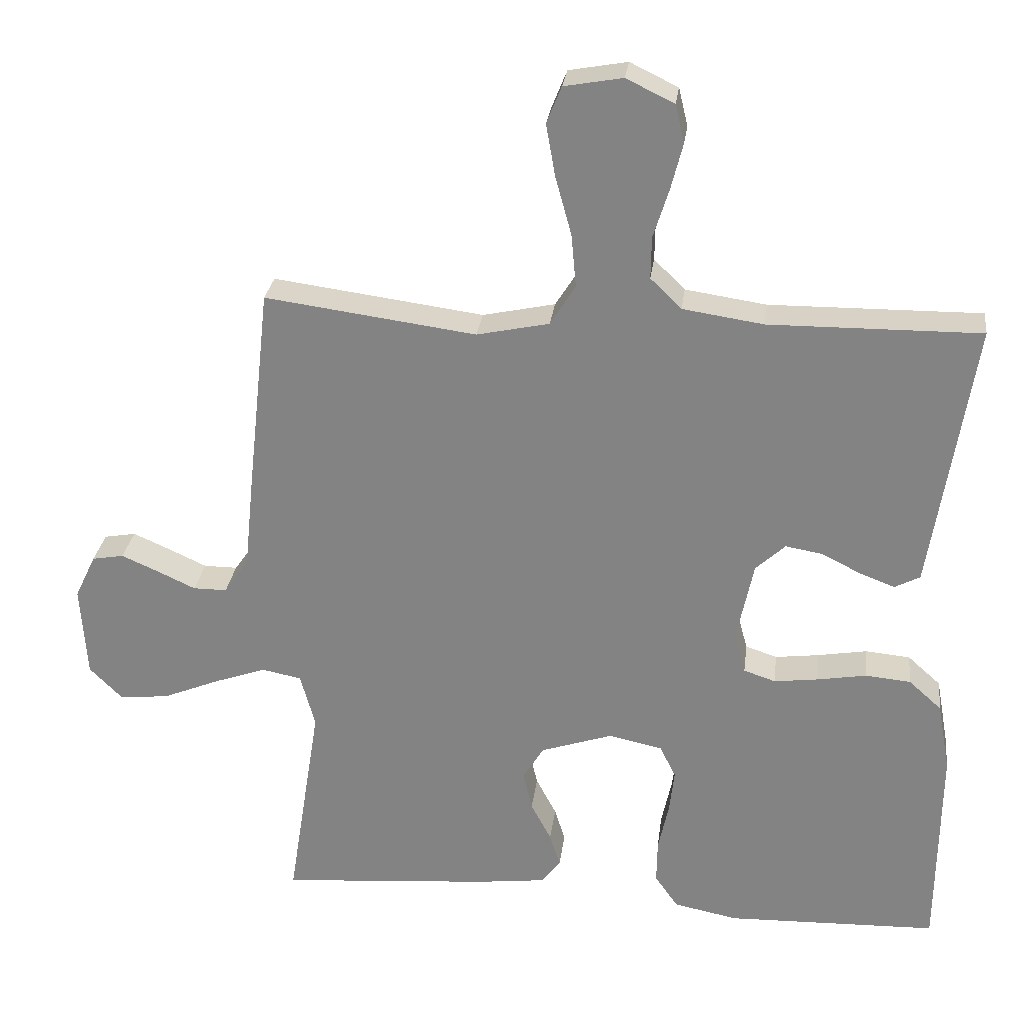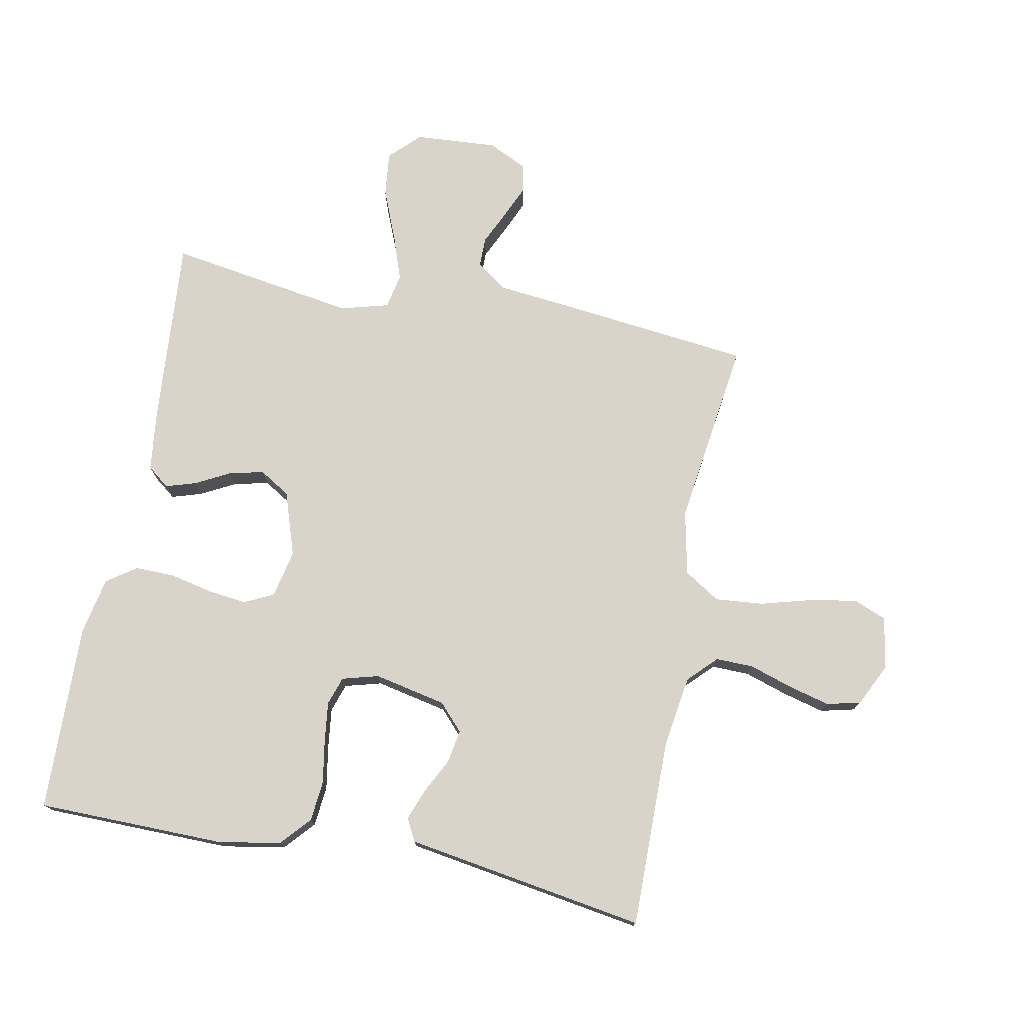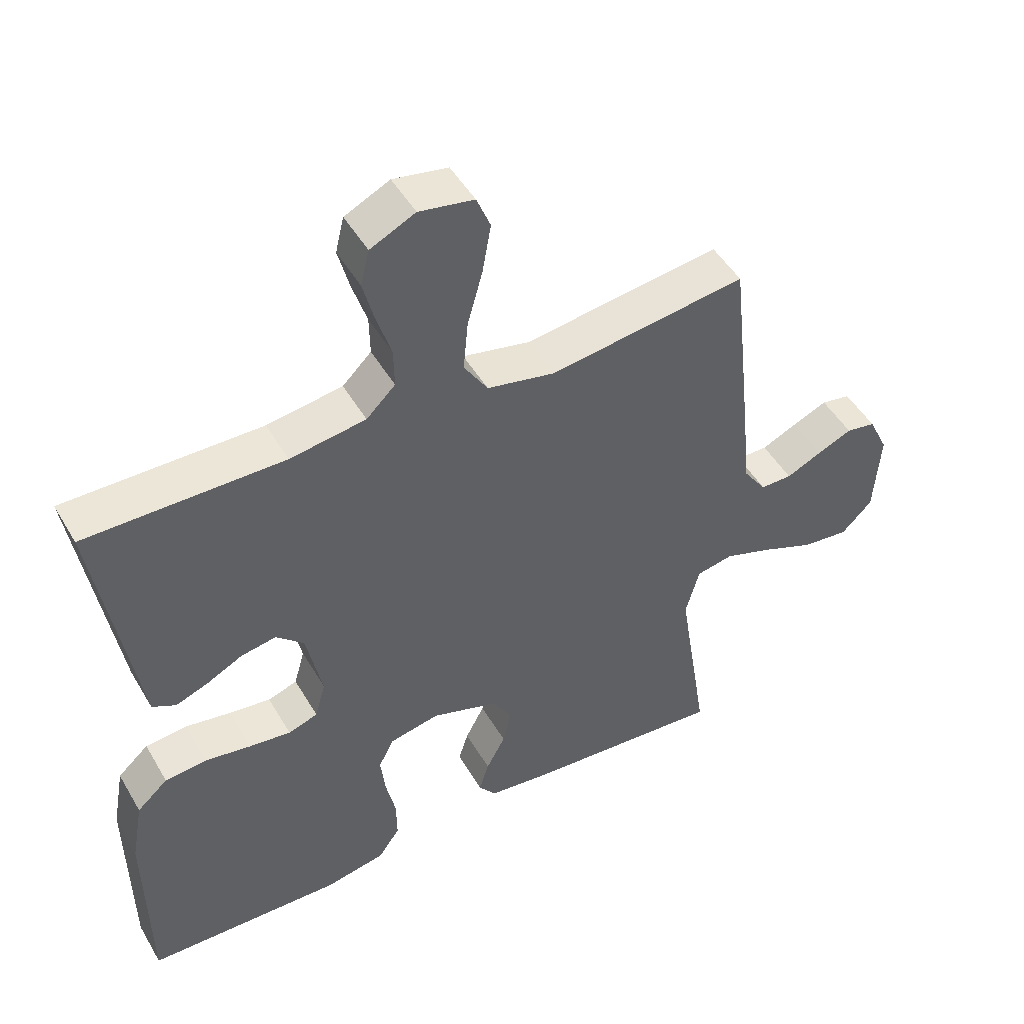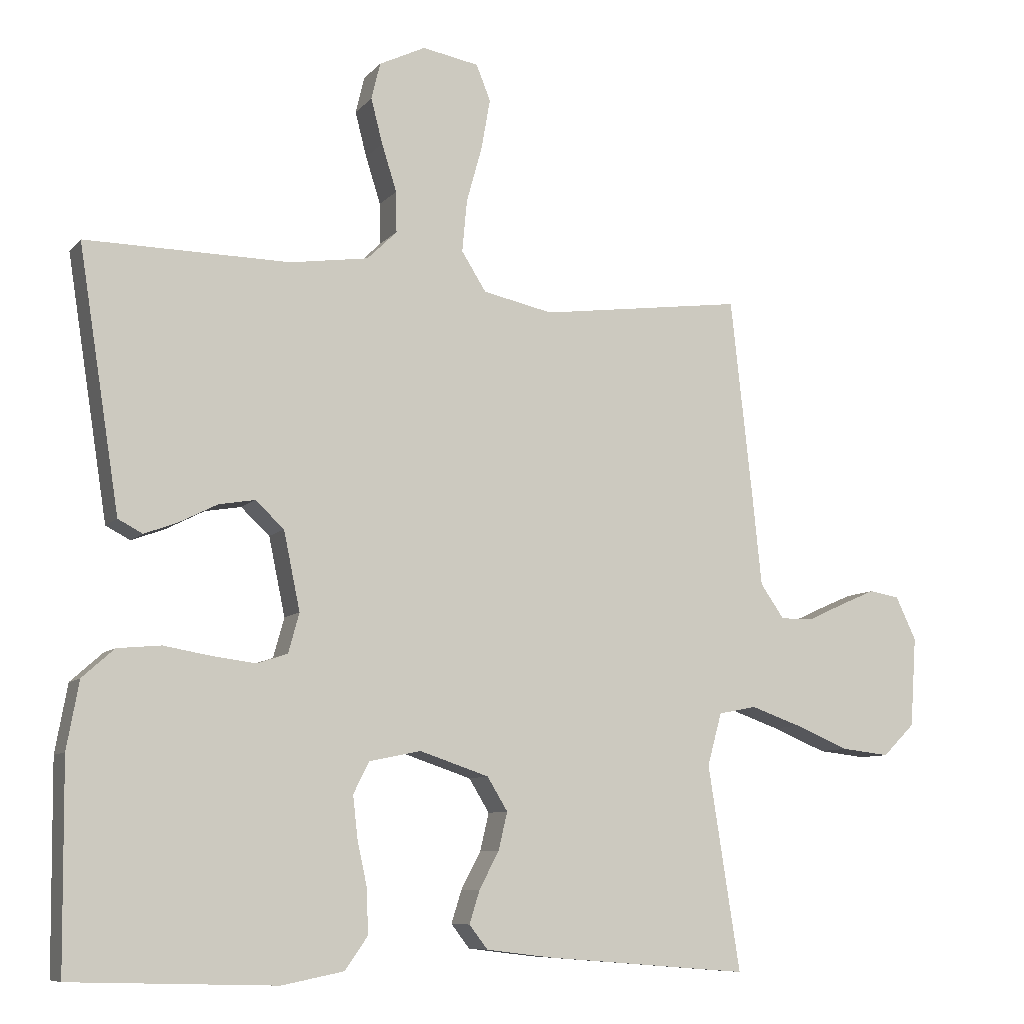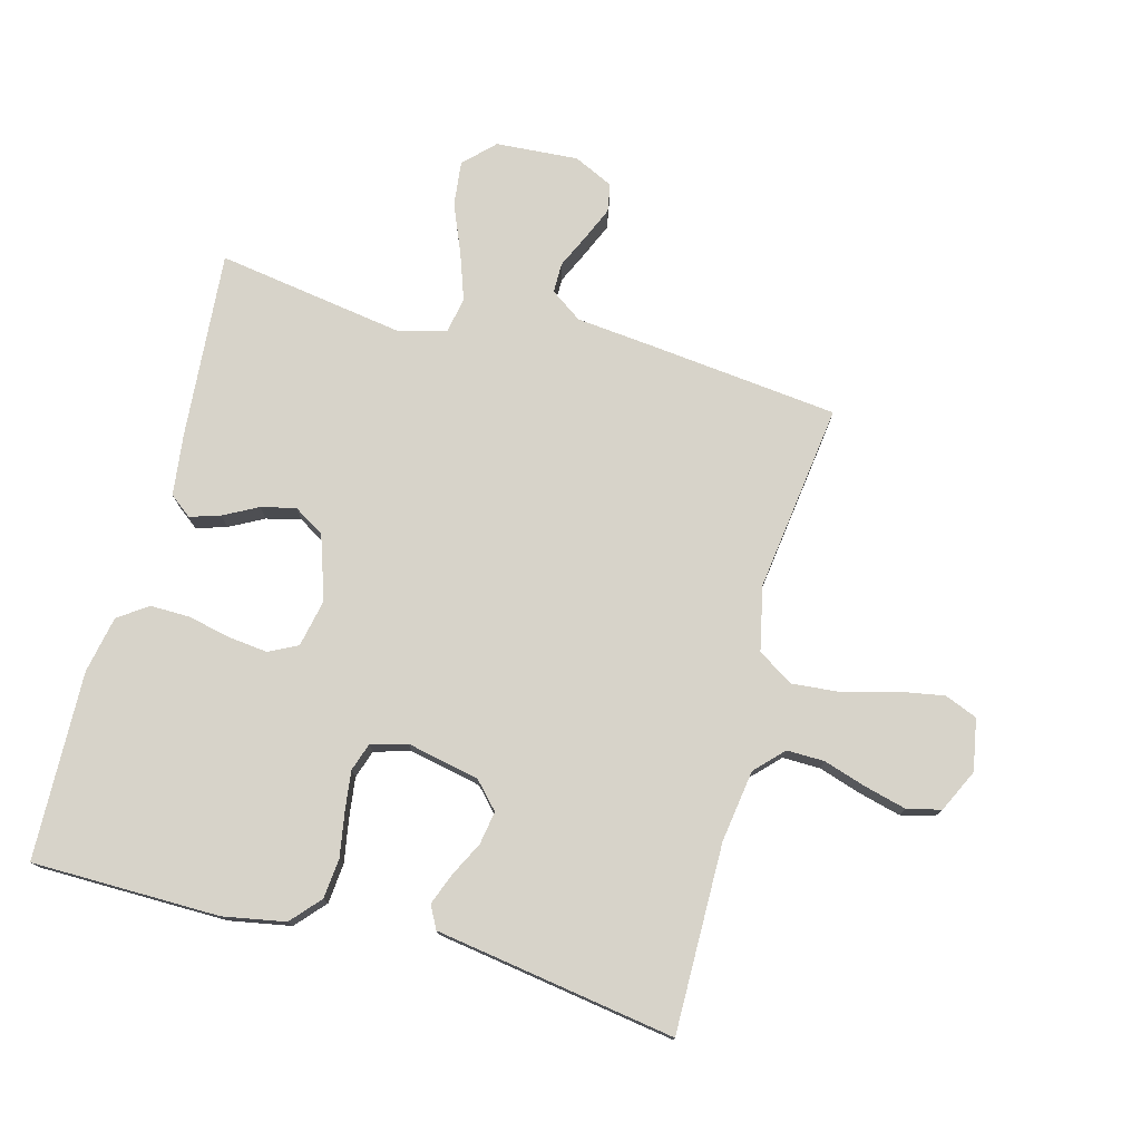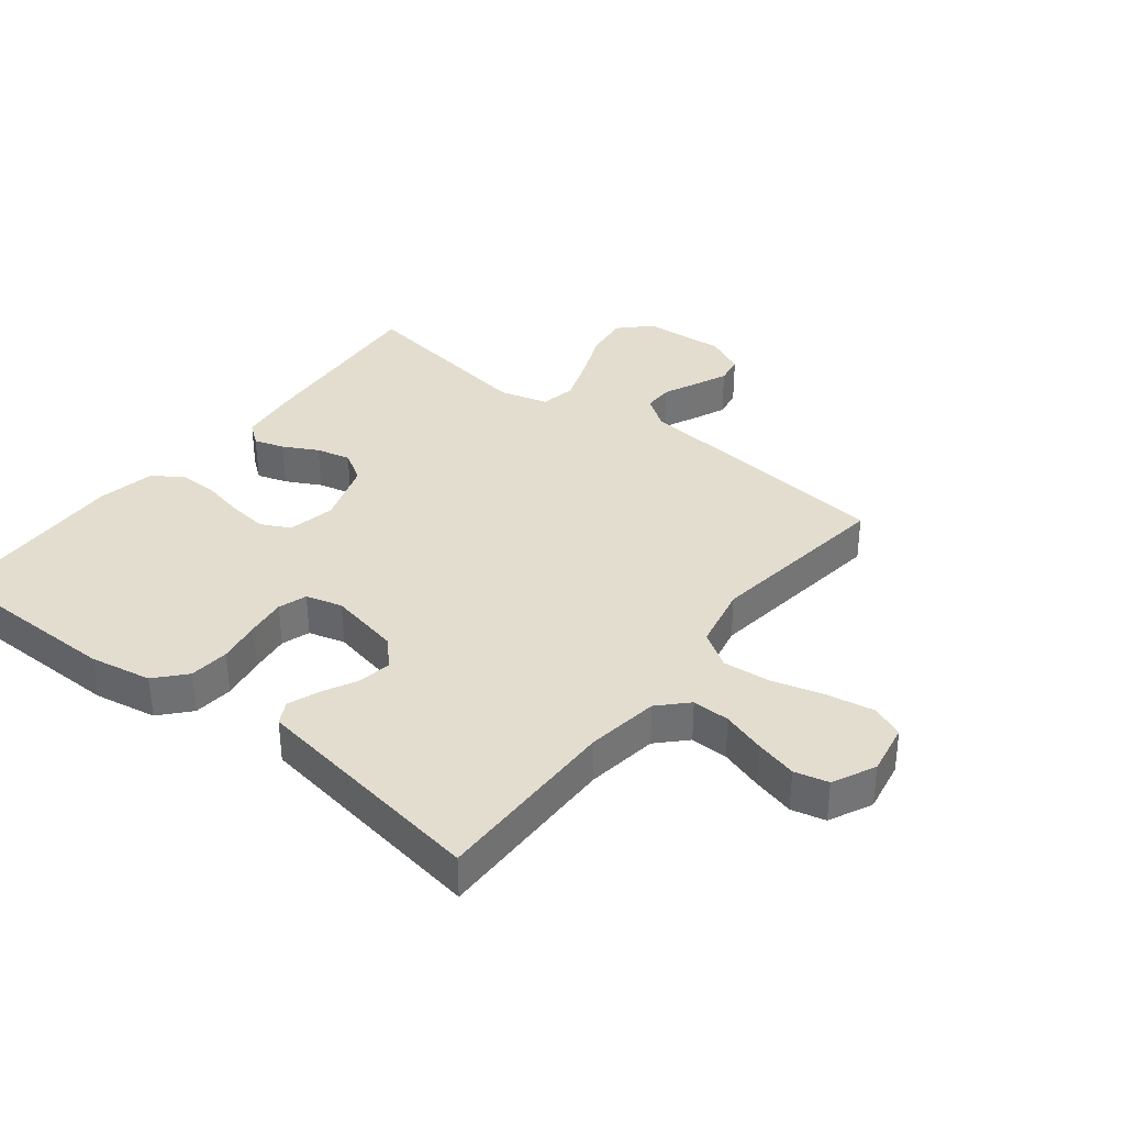
<metadata>
{"format":"obj","ext":"obj","renderer":"f3d","projection":"perspective","resolution":1024,"background":"white","views":[{"elev":27.7,"azim":-172.8,"up":"+Z"},{"elev":75.2,"azim":-78.9,"up":"+Y"},{"elev":48.3,"azim":-29.2,"up":"+Z"},{"elev":-8.5,"azim":-22.6,"up":"+Z"},{"elev":76.3,"azim":-75.0,"up":"+Y"},{"elev":35.5,"azim":-52.0,"up":"+Y"}]}
</metadata>
<code>
v -0.5 0.07 0.5
v -0.2 0.07 0.497
v -0.085 0.07 0.514
v -0.041 0.07 0.557
v -0.042 0.07 0.617
v -0.064 0.07 0.686
v -0.081 0.07 0.752
v -0.068 0.07 0.806
v 0 0.07 0.839
v 0.083 0.07 0.824
v 0.104 0.07 0.772
v 0.091 0.07 0.698
v 0.068 0.07 0.615
v 0.061 0.07 0.539
v 0.097 0.07 0.482
v 0.2 0.07 0.46
v 0.5 0.07 0.5
v 0.533 0.07 0.2
v 0.546 0.07 0.073
v 0.581 0.07 0.023
v 0.629 0.07 0.023
v 0.683 0.07 0.048
v 0.736 0.07 0.071
v 0.781 0.07 0.063
v 0.811 0.07 0
v 0.802 0.07 -0.132
v 0.755 0.07 -0.179
v 0.684 0.07 -0.171
v 0.604 0.07 -0.138
v 0.53 0.07 -0.112
v 0.474 0.07 -0.123
v 0.453 0.07 -0.2
v 0.5 0.07 -0.5
v 0.2 0.07 -0.476
v 0.102 0.07 -0.464
v 0.075 0.07 -0.429
v 0.09 0.07 -0.381
v 0.119 0.07 -0.326
v 0.132 0.07 -0.271
v 0.102 0.07 -0.222
v 0 0.07 -0.188
v -0.076 0.07 -0.204
v -0.099 0.07 -0.25
v -0.092 0.07 -0.312
v -0.077 0.07 -0.381
v -0.076 0.07 -0.444
v -0.109 0.07 -0.491
v -0.2 0.07 -0.509
v -0.5 0.07 -0.5
v -0.503 0.07 -0.2
v -0.485 0.07 -0.101
v -0.438 0.07 -0.059
v -0.374 0.07 -0.053
v -0.304 0.07 -0.065
v -0.241 0.07 -0.073
v -0.196 0.07 -0.058
v -0.18 0.07 0
v -0.204 0.07 0.115
v -0.246 0.07 0.154
v -0.299 0.07 0.145
v -0.354 0.07 0.117
v -0.404 0.07 0.098
v -0.44 0.07 0.117
v -0.453 0.07 0.2
v -0.5 0 0.5
v -0.2 0 0.497
v -0.085 0 0.514
v -0.041 0 0.557
v -0.042 0 0.617
v -0.064 0 0.686
v -0.081 0 0.752
v -0.068 0 0.806
v 0 0 0.839
v 0.083 0 0.824
v 0.104 0 0.772
v 0.091 0 0.698
v 0.068 0 0.615
v 0.061 0 0.539
v 0.097 0 0.482
v 0.2 0 0.46
v 0.5 0 0.5
v 0.533 0 0.2
v 0.546 0 0.073
v 0.581 0 0.023
v 0.629 0 0.023
v 0.683 0 0.048
v 0.736 0 0.071
v 0.781 0 0.063
v 0.811 0 0
v 0.802 0 -0.132
v 0.755 0 -0.179
v 0.684 0 -0.171
v 0.604 0 -0.138
v 0.53 0 -0.112
v 0.474 0 -0.123
v 0.453 0 -0.2
v 0.5 0 -0.5
v 0.2 0 -0.476
v 0.102 0 -0.464
v 0.075 0 -0.429
v 0.09 0 -0.381
v 0.119 0 -0.326
v 0.132 0 -0.271
v 0.102 0 -0.222
v 0 0 -0.188
v -0.076 0 -0.204
v -0.099 0 -0.25
v -0.092 0 -0.312
v -0.077 0 -0.381
v -0.076 0 -0.444
v -0.109 0 -0.491
v -0.2 0 -0.509
v -0.5 0 -0.5
v -0.503 0 -0.2
v -0.485 0 -0.101
v -0.438 0 -0.059
v -0.374 0 -0.053
v -0.304 0 -0.065
v -0.241 0 -0.073
v -0.196 0 -0.058
v -0.18 0 0
v -0.204 0 0.115
v -0.246 0 0.154
v -0.299 0 0.145
v -0.354 0 0.117
v -0.404 0 0.098
v -0.44 0 0.117
v -0.453 0 0.2
f 61 62 63 64
f 60 61 64 1
f 59 60 1 2
f 58 59 2 3
f 57 58 3 4
f 51 52 53 54
f 51 54 55
f 50 51 55
f 49 50 55 56
f 47 48 49 56
f 44 45 46 47
f 43 44 47 56
f 35 36 37 38
f 35 38 39
f 32 33 34 35
f 31 32 35 39
f 26 27 28 29
f 26 29 30
f 25 26 30
f 24 25 30 31
f 21 22 23 24
f 16 17 18 19
f 15 16 19 20
f 10 11 12 13
f 10 13 14
f 9 10 14
f 8 9 14
f 5 6 7 8
f 5 8 14
f 4 5 14 15
f 42 43 56 57
f 41 42 57 4
f 40 41 4 15
f 39 40 15 20
f 21 24 31 39
f 20 21 39
f 128 127 126 125
f 65 128 125 124
f 66 65 124 123
f 67 66 123 122
f 68 67 122 121
f 118 117 116 115
f 119 118 115
f 119 115 114
f 120 119 114 113
f 120 113 112 111
f 111 110 109 108
f 120 111 108 107
f 102 101 100 99
f 103 102 99
f 99 98 97 96
f 103 99 96 95
f 93 92 91 90
f 94 93 90
f 94 90 89
f 95 94 89 88
f 88 87 86 85
f 83 82 81 80
f 84 83 80 79
f 77 76 75 74
f 78 77 74
f 78 74 73
f 78 73 72
f 72 71 70 69
f 78 72 69
f 79 78 69 68
f 121 120 107 106
f 68 121 106 105
f 79 68 105 104
f 84 79 104 103
f 103 95 88 85
f 103 85 84
f 1 65 66 2
f 2 66 67 3
f 3 67 68 4
f 4 68 69 5
f 5 69 70 6
f 6 70 71 7
f 7 71 72 8
f 8 72 73 9
f 9 73 74 10
f 10 74 75 11
f 11 75 76 12
f 12 76 77 13
f 13 77 78 14
f 14 78 79 15
f 15 79 80 16
f 16 80 81 17
f 17 81 82 18
f 18 82 83 19
f 19 83 84 20
f 20 84 85 21
f 21 85 86 22
f 22 86 87 23
f 23 87 88 24
f 24 88 89 25
f 25 89 90 26
f 26 90 91 27
f 27 91 92 28
f 28 92 93 29
f 29 93 94 30
f 30 94 95 31
f 31 95 96 32
f 32 96 97 33
f 33 97 98 34
f 34 98 99 35
f 35 99 100 36
f 36 100 101 37
f 37 101 102 38
f 38 102 103 39
f 39 103 104 40
f 40 104 105 41
f 41 105 106 42
f 42 106 107 43
f 43 107 108 44
f 44 108 109 45
f 45 109 110 46
f 46 110 111 47
f 47 111 112 48
f 48 112 113 49
f 49 113 114 50
f 50 114 115 51
f 51 115 116 52
f 52 116 117 53
f 53 117 118 54
f 54 118 119 55
f 55 119 120 56
f 56 120 121 57
f 57 121 122 58
f 58 122 123 59
f 59 123 124 60
f 60 124 125 61
f 61 125 126 62
f 62 126 127 63
f 63 127 128 64
f 64 128 65 1

</code>
